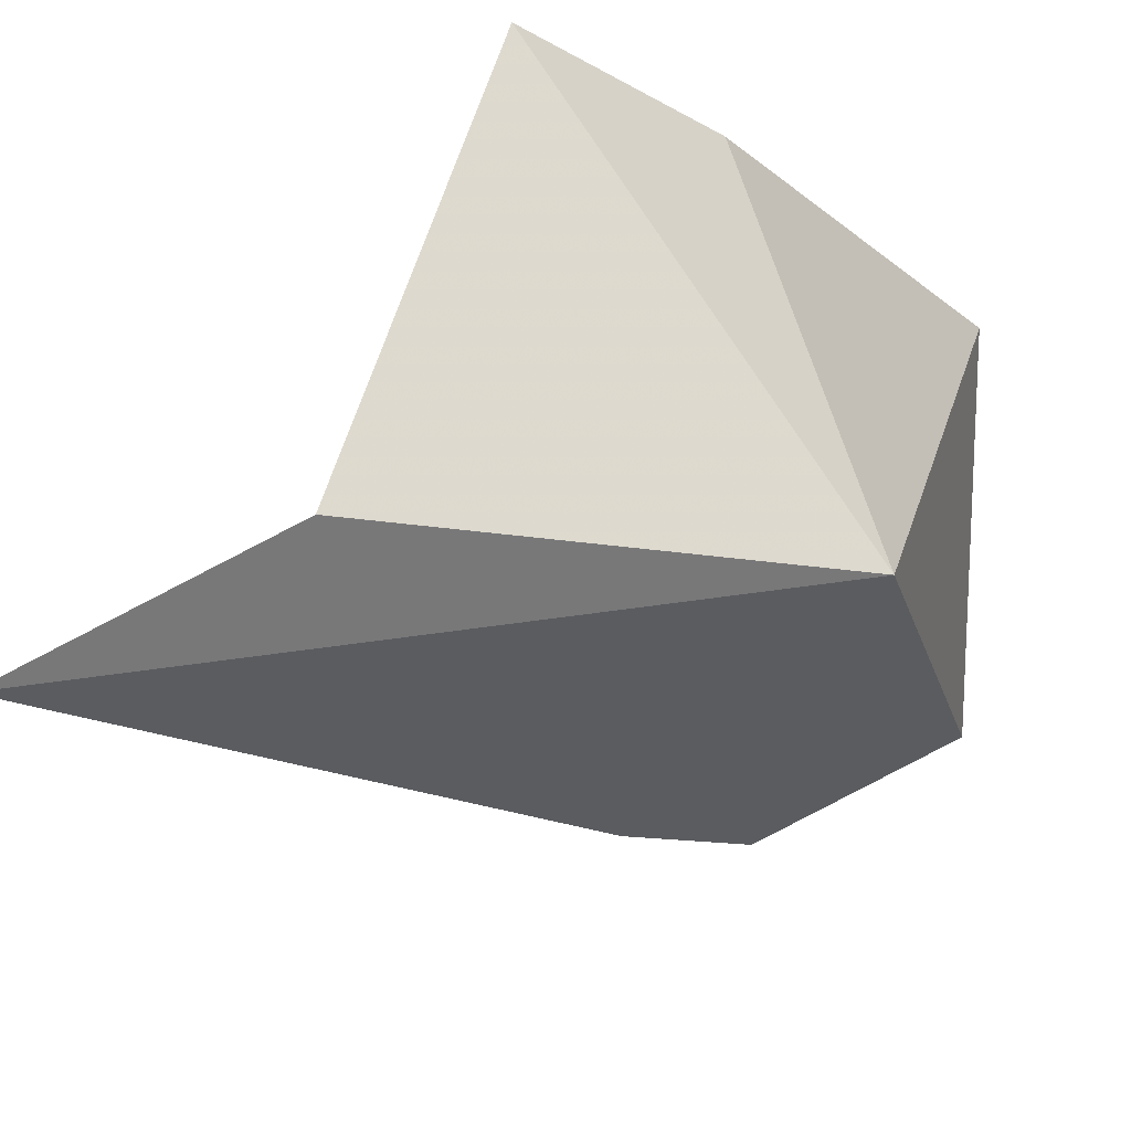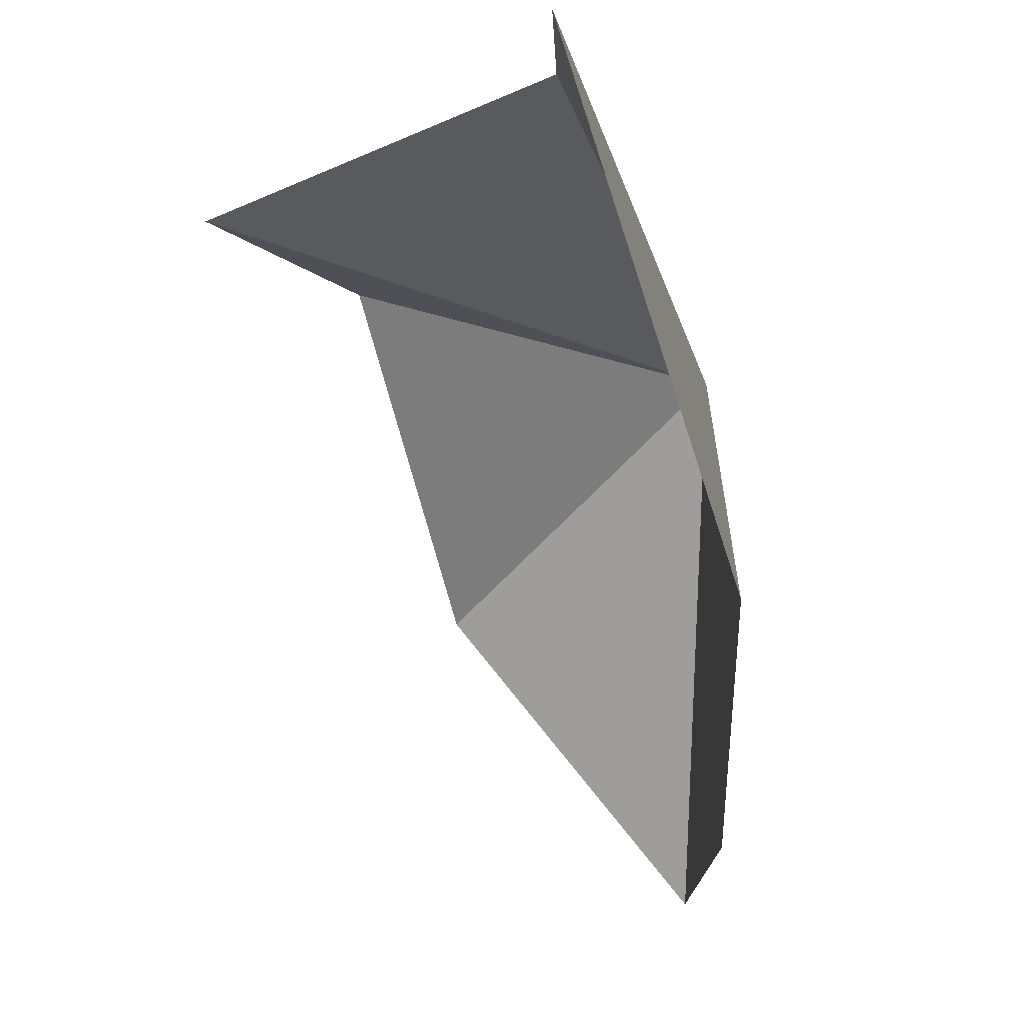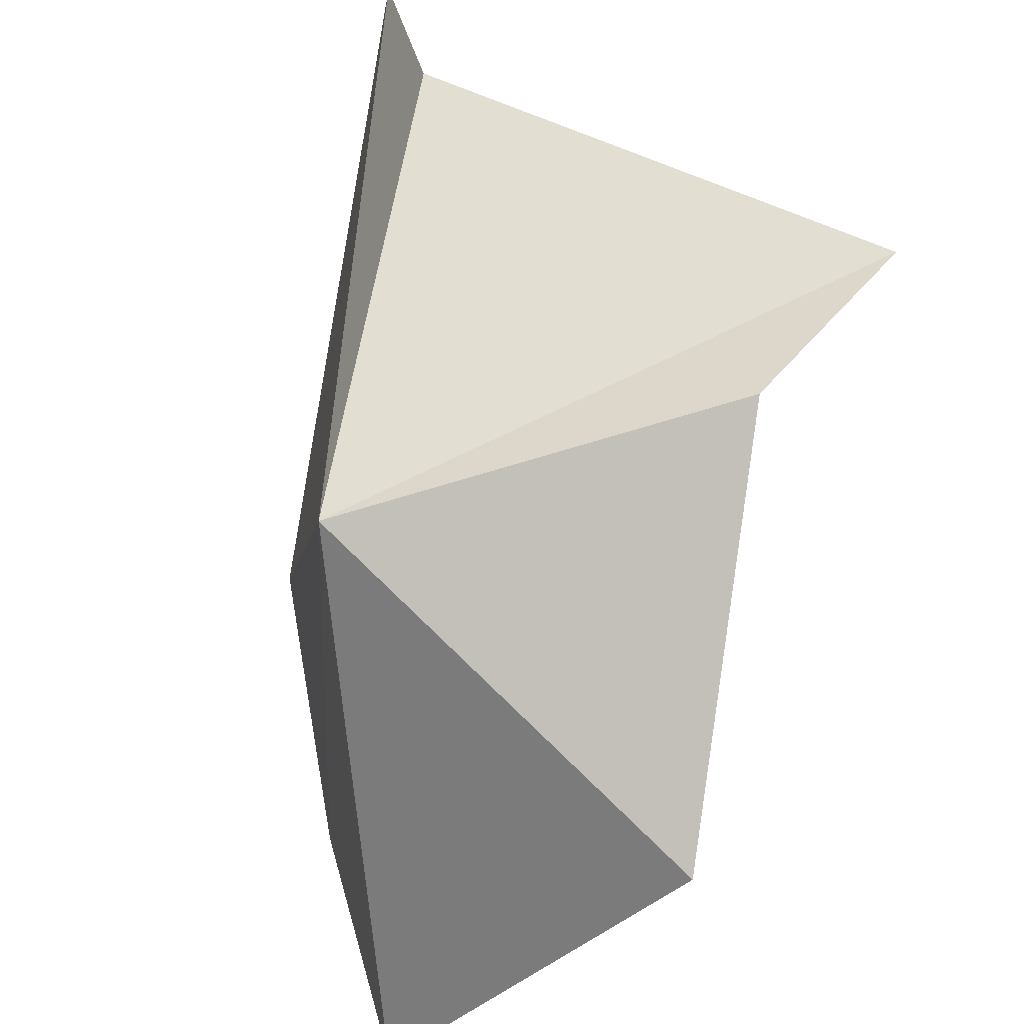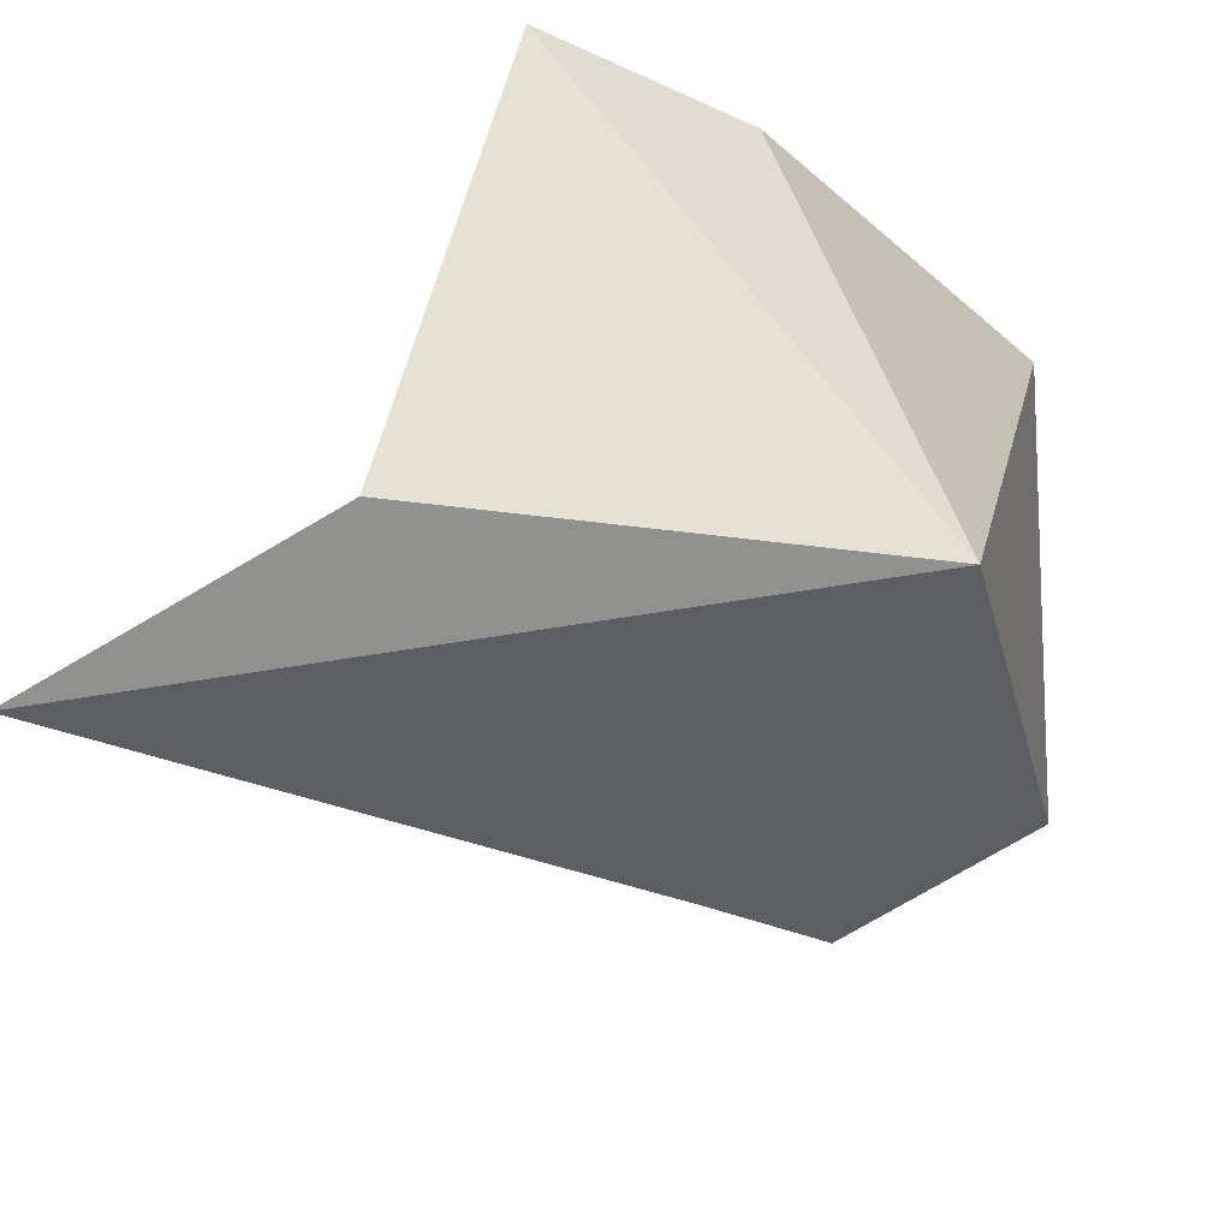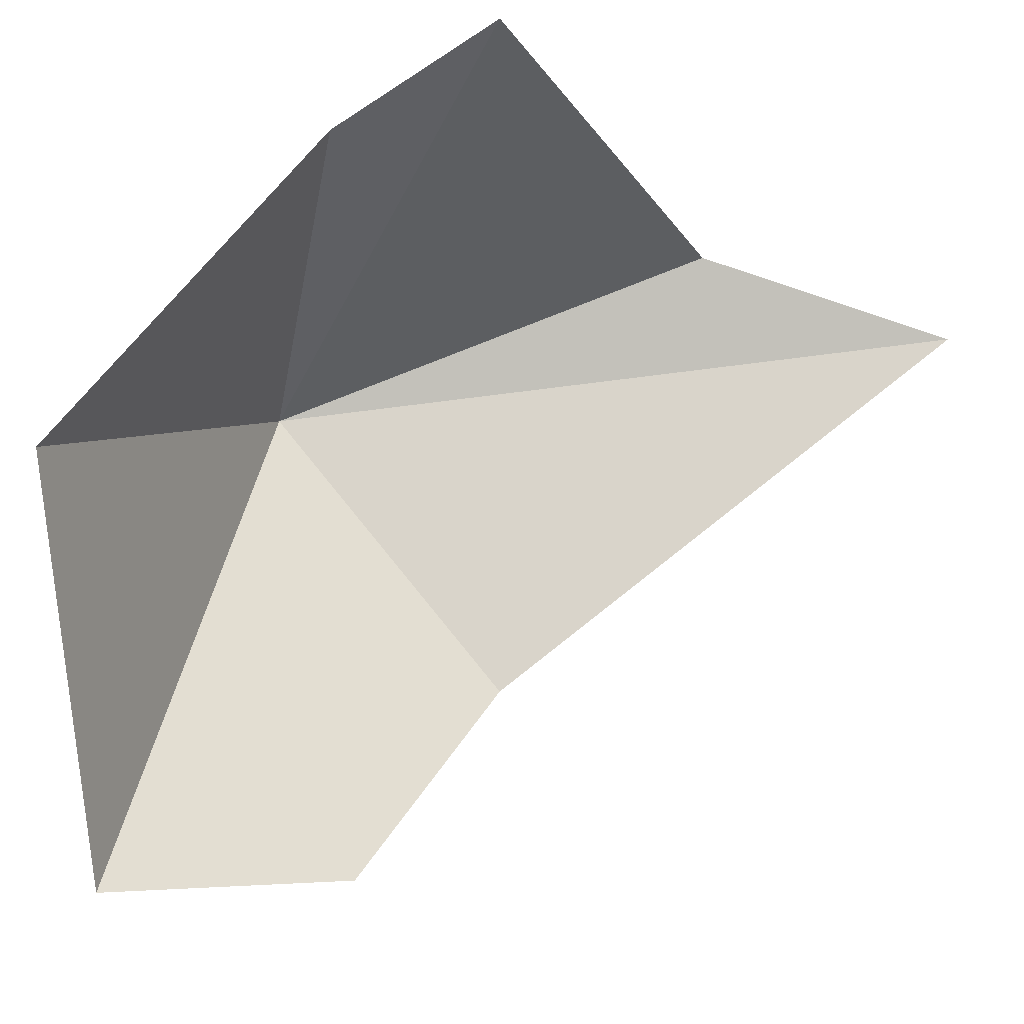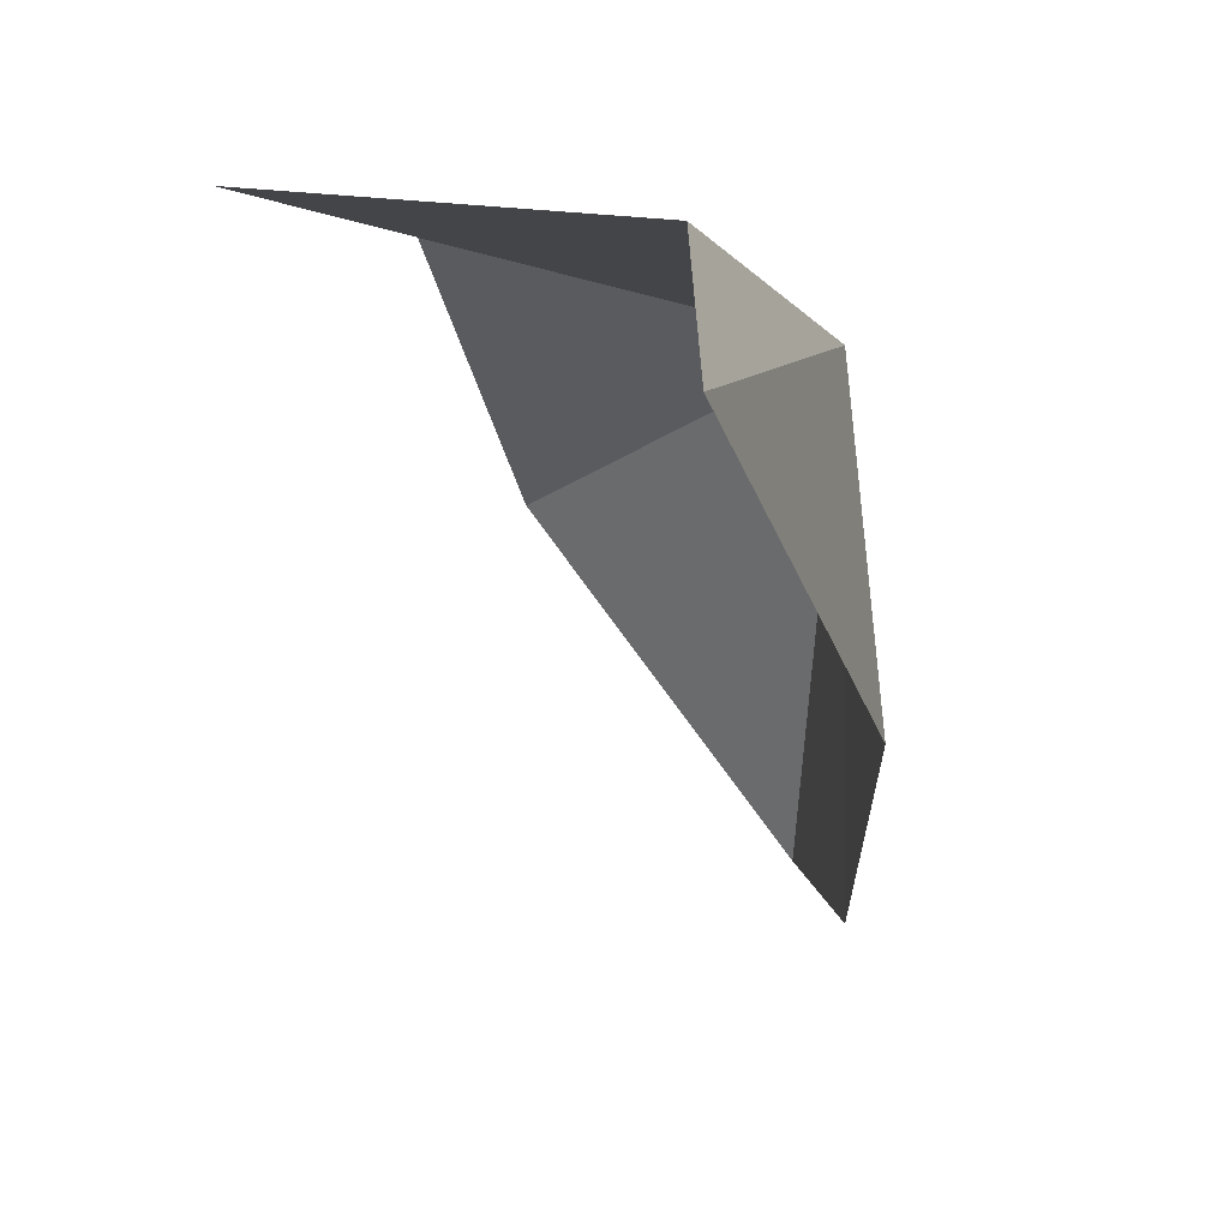
<metadata>
{"format":"obj","ext":"obj","renderer":"f3d","projection":"perspective","resolution":1024,"background":"white","views":[{"elev":63.4,"azim":9.6,"up":"+Z"},{"elev":-11.7,"azim":-53.7,"up":"+Z"},{"elev":39.4,"azim":115.2,"up":"+Z"},{"elev":55.2,"azim":5.3,"up":"+Z"},{"elev":-26.9,"azim":-161.0,"up":"+Z"},{"elev":17.5,"azim":-56.3,"up":"+Z"}]}
</metadata>
<code>
v 1.263 -0.4314 1.78
v 1.338 0.04632 1.51
v 1.406 -0.2957 1.102
v 1.024 -0.02446 1.919
v 0.4205 -0.7776 1.938
v 0.7128 -0.5763 2.01
v 1.165 -0.5035 1.156
v 1.02 -0.6252 1.435
v 0.7877 0.0419 1.974
f 1 3 2
f 1 2 4
f 1 6 5
f 1 8 7
f 1 5 8
f 1 4 9
f 1 9 6
f 1 7 3

</code>
